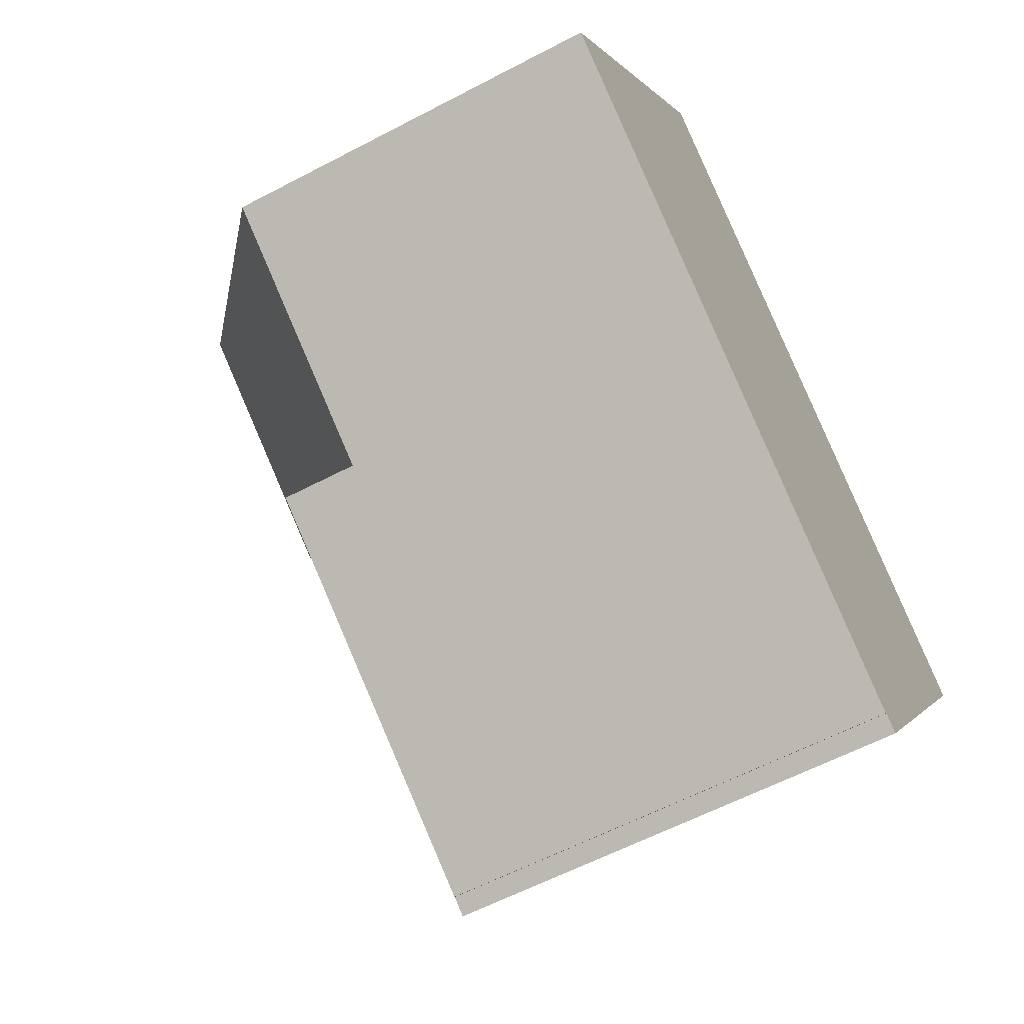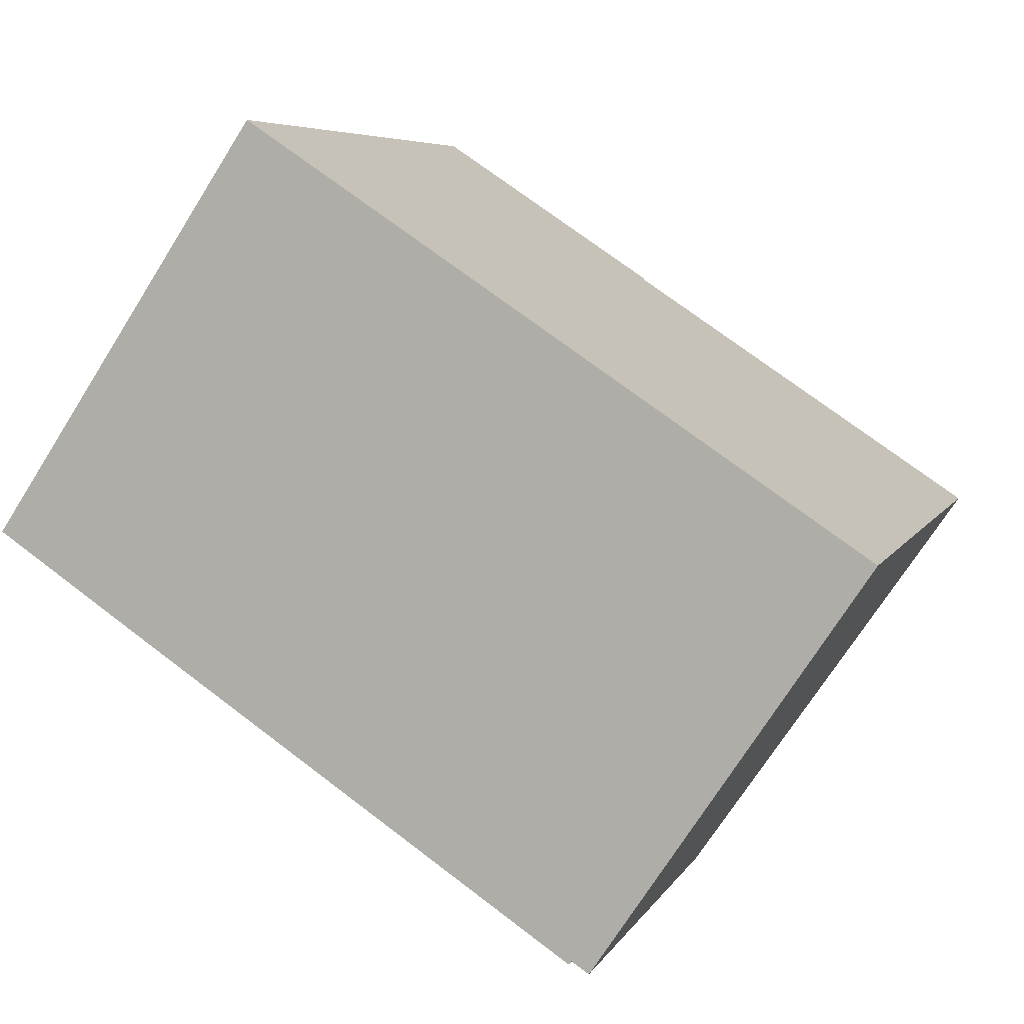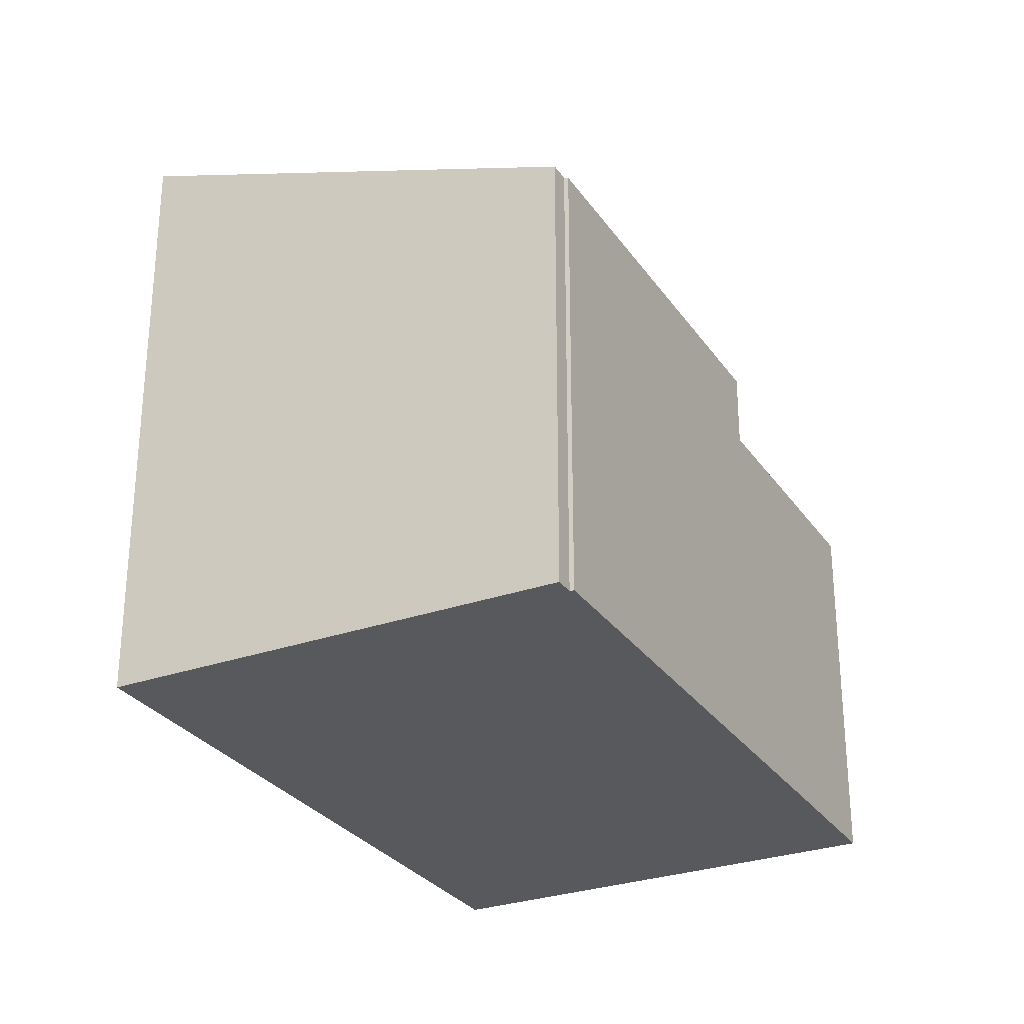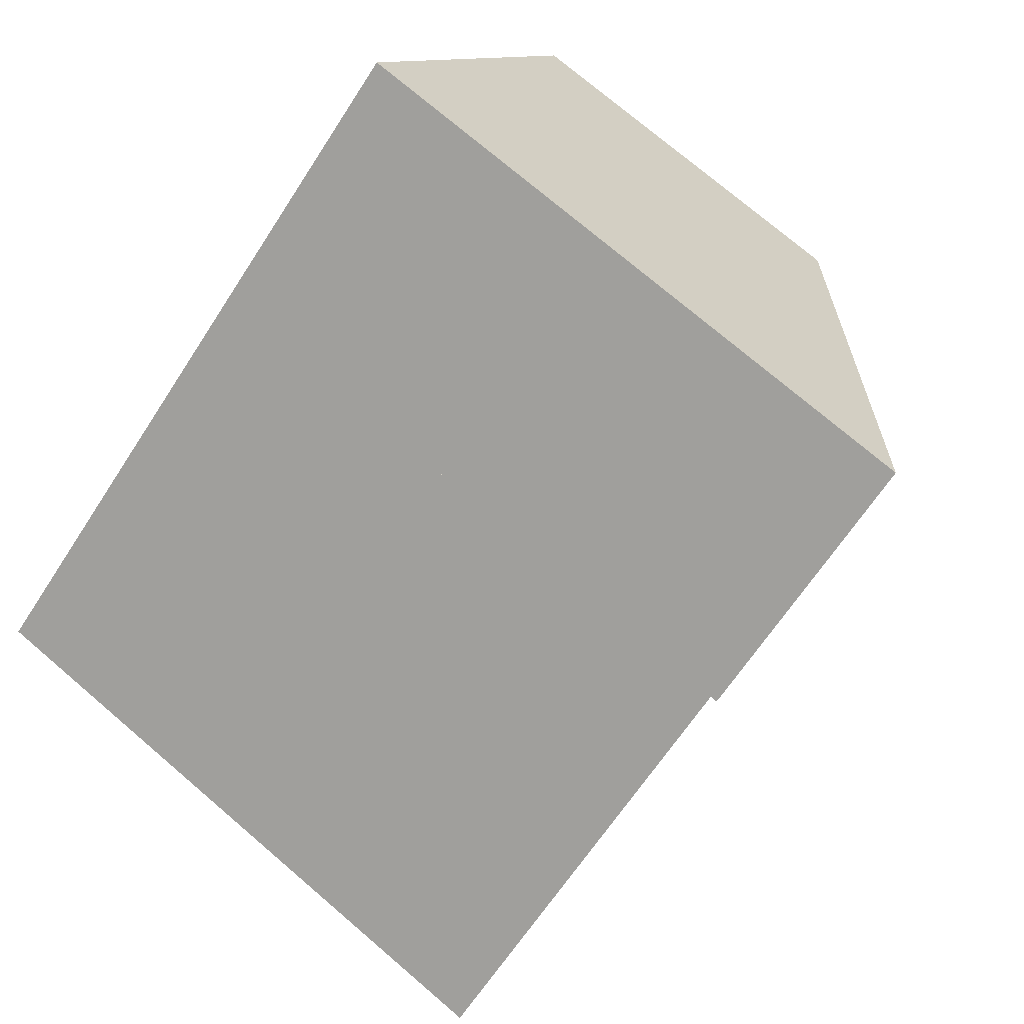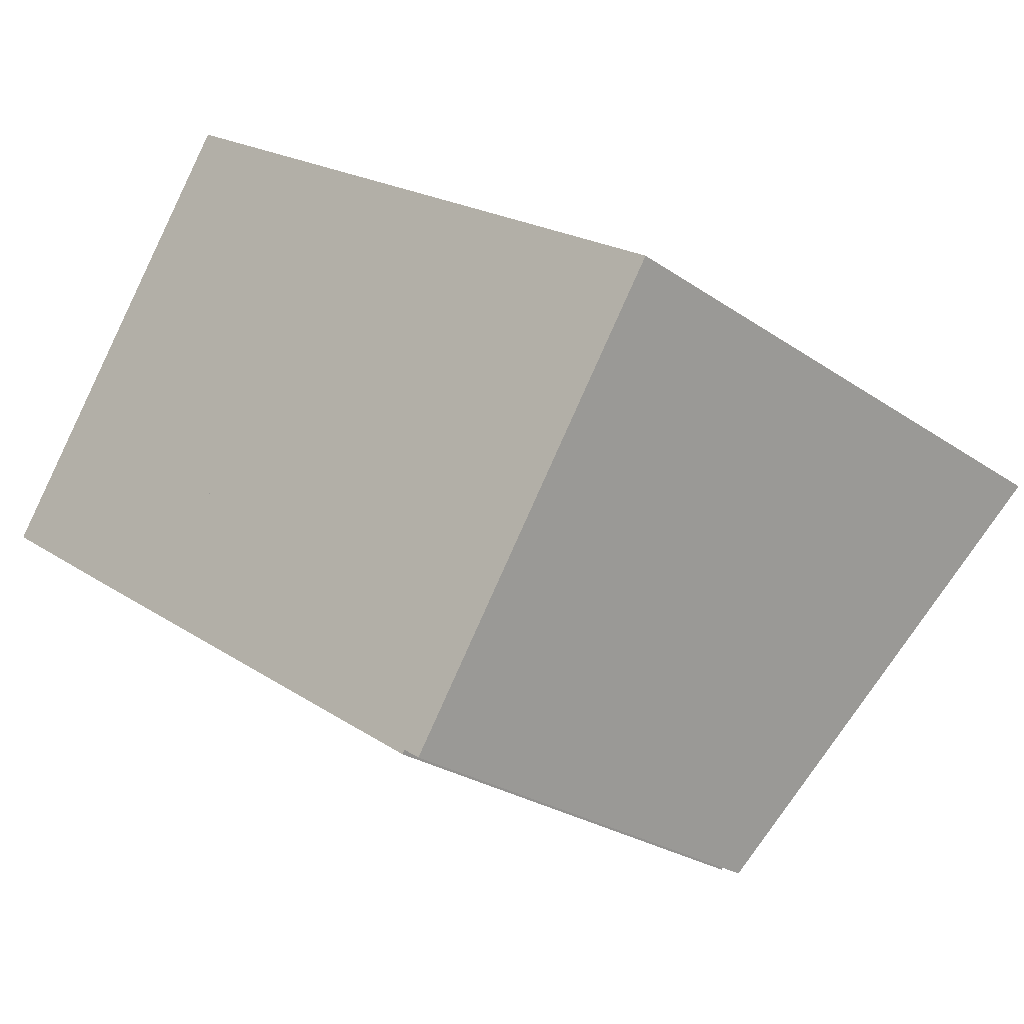
<metadata>
{"format":"obj","ext":"obj","renderer":"f3d","projection":"perspective","resolution":1024,"background":"white","views":[{"elev":-59.6,"azim":-61.6,"up":"+Z"},{"elev":6.2,"azim":17.0,"up":"+Z"},{"elev":-29.0,"azim":151.4,"up":"+Y"},{"elev":74.5,"azim":130.5,"up":"+Z"},{"elev":-25.5,"azim":42.0,"up":"+Z"}]}
</metadata>
<code>
v  2.696 5.242 -1.801
v  6.789 5.259 -4.464
v  6.758 5.243 -4.504
v  10.04 7.067 -0.01
v  6.983 5.26 -4.592
v  5.527 6.911 2.427
v  5.792 7.067 2.821
v  2.696 1.103e-16 -1.801
v  5.792 -1.727e-16 2.821
v  5.527 -1.486e-16 2.427
v  10.04 6.123e-19 -0.01
v  6.983 2.812e-16 -4.592
v  6.789 2.733e-16 -4.464
v  6.758 2.758e-16 -4.504
v  3.094 7.149 4.619
v  5.792 7.149 2.821
v  2.696 4.359 -1.801
v  1.506 4.358 -1.009
v  0 4.361 2.67e-16
v  3.094 -2.828e-16 4.619
v  0 0 0
v  1.506 6.178e-17 -1.009
g defaultobject
f 1 2 3
f 2 4 5
f 4 2 1
f 4 1 6
f 4 6 7
f 8 6 1
f 6 8 7
f 7 8 9
f 9 8 10
f 9 4 7
f 4 9 11
f 11 5 4
f 5 11 12
f 13 3 2
f 3 13 14
f 12 2 5
f 2 12 13
f 14 1 3
f 1 14 8
f 14 13 8
f 10 11 9
f 11 10 8
f 11 8 13
f 11 13 12
f 6 15 16
f 15 6 17
f 15 17 18
f 15 18 19
f 19 20 15
f 20 19 21
f 20 16 15
f 16 20 9
f 9 6 16
f 6 9 17
f 17 9 8
f 8 9 10
f 8 18 17
f 18 8 19
f 19 8 21
f 21 8 22
f 21 9 20
f 9 21 10
f 10 21 8
f 8 21 22

</code>
